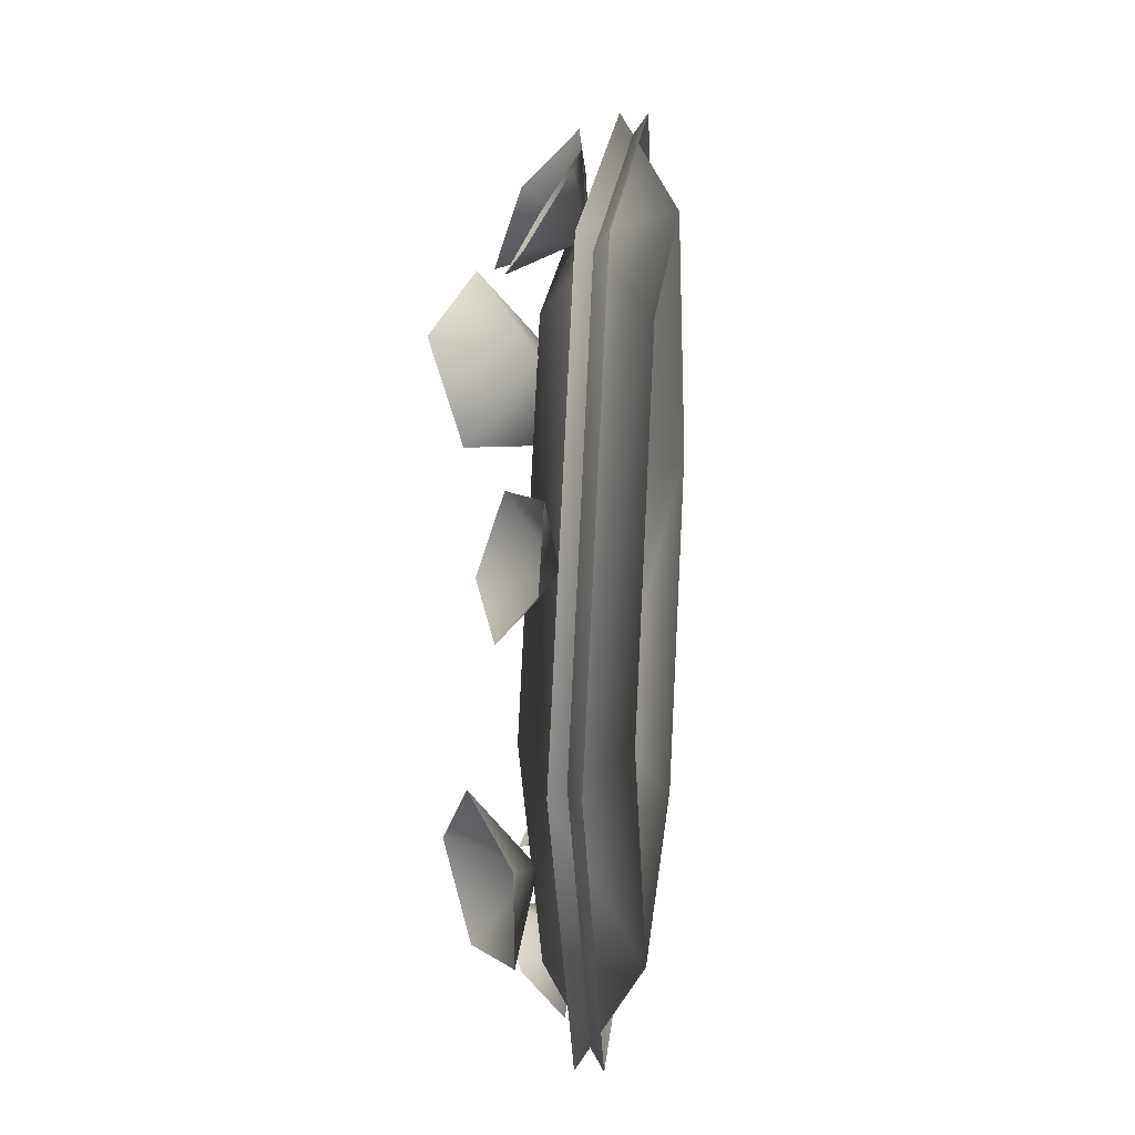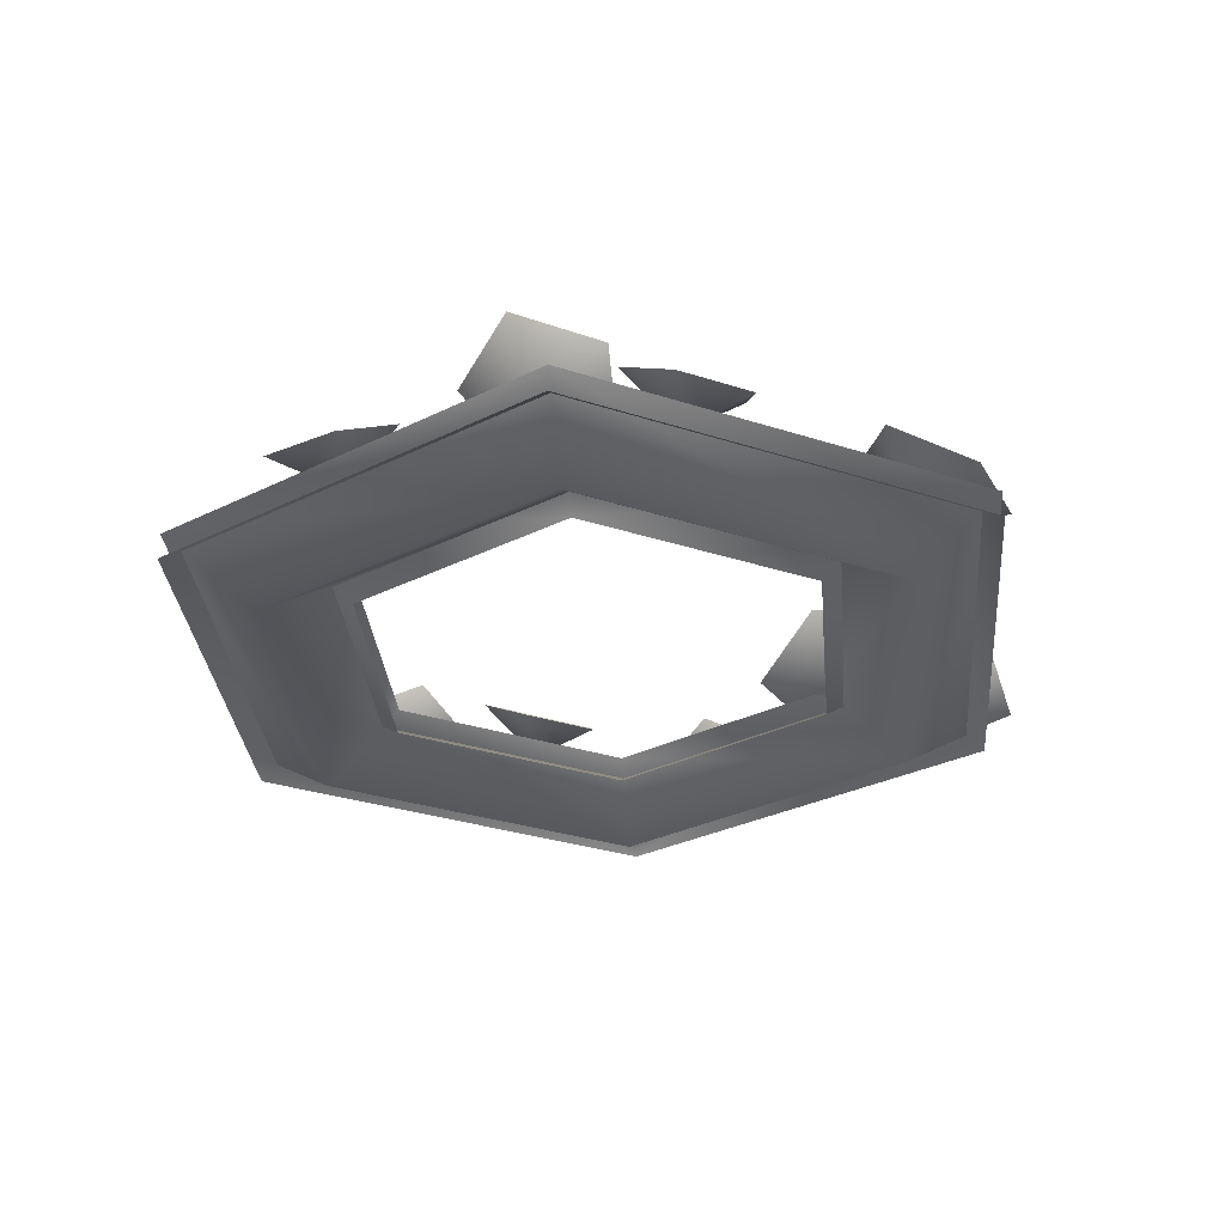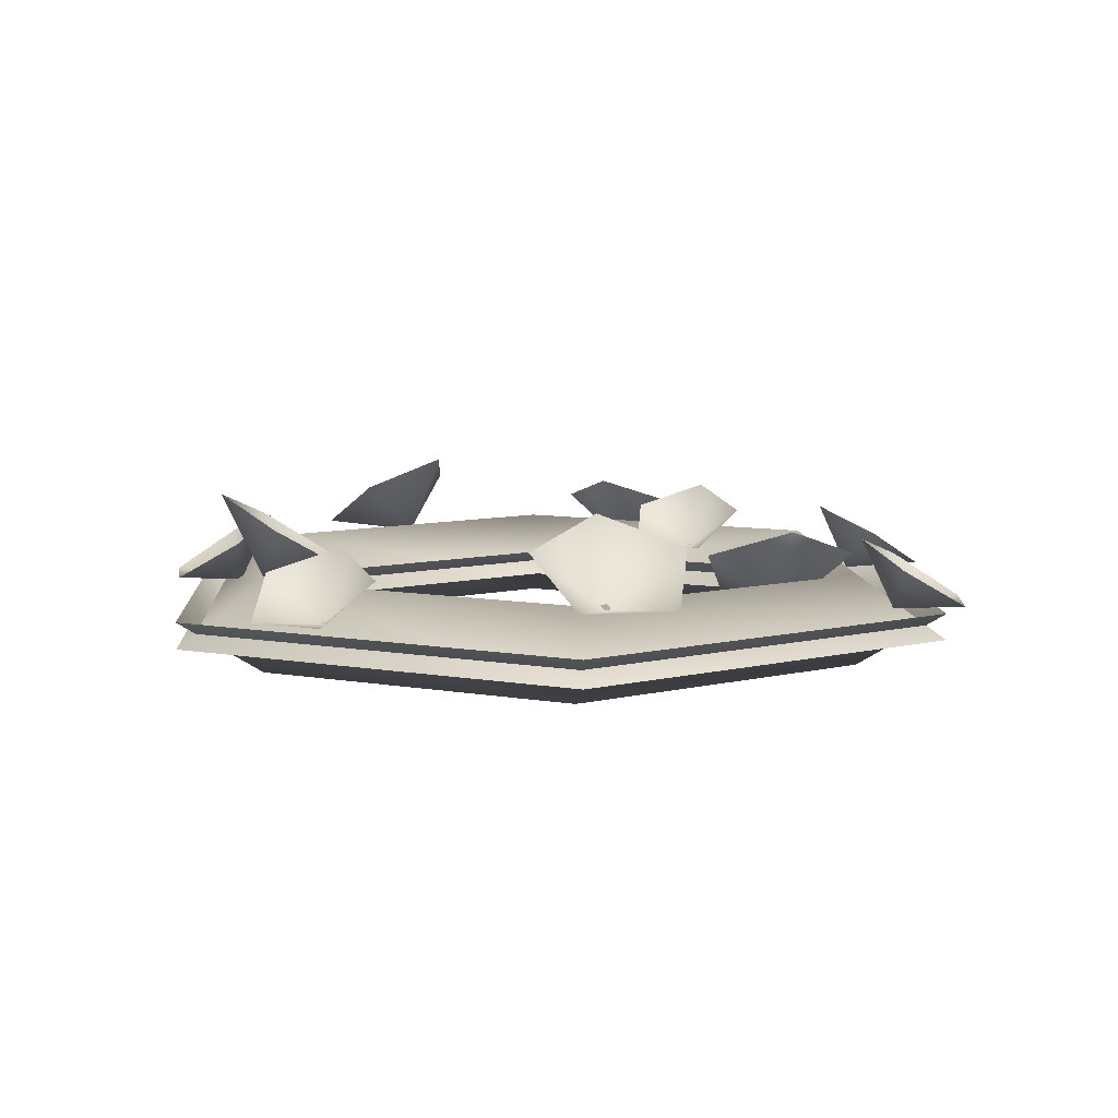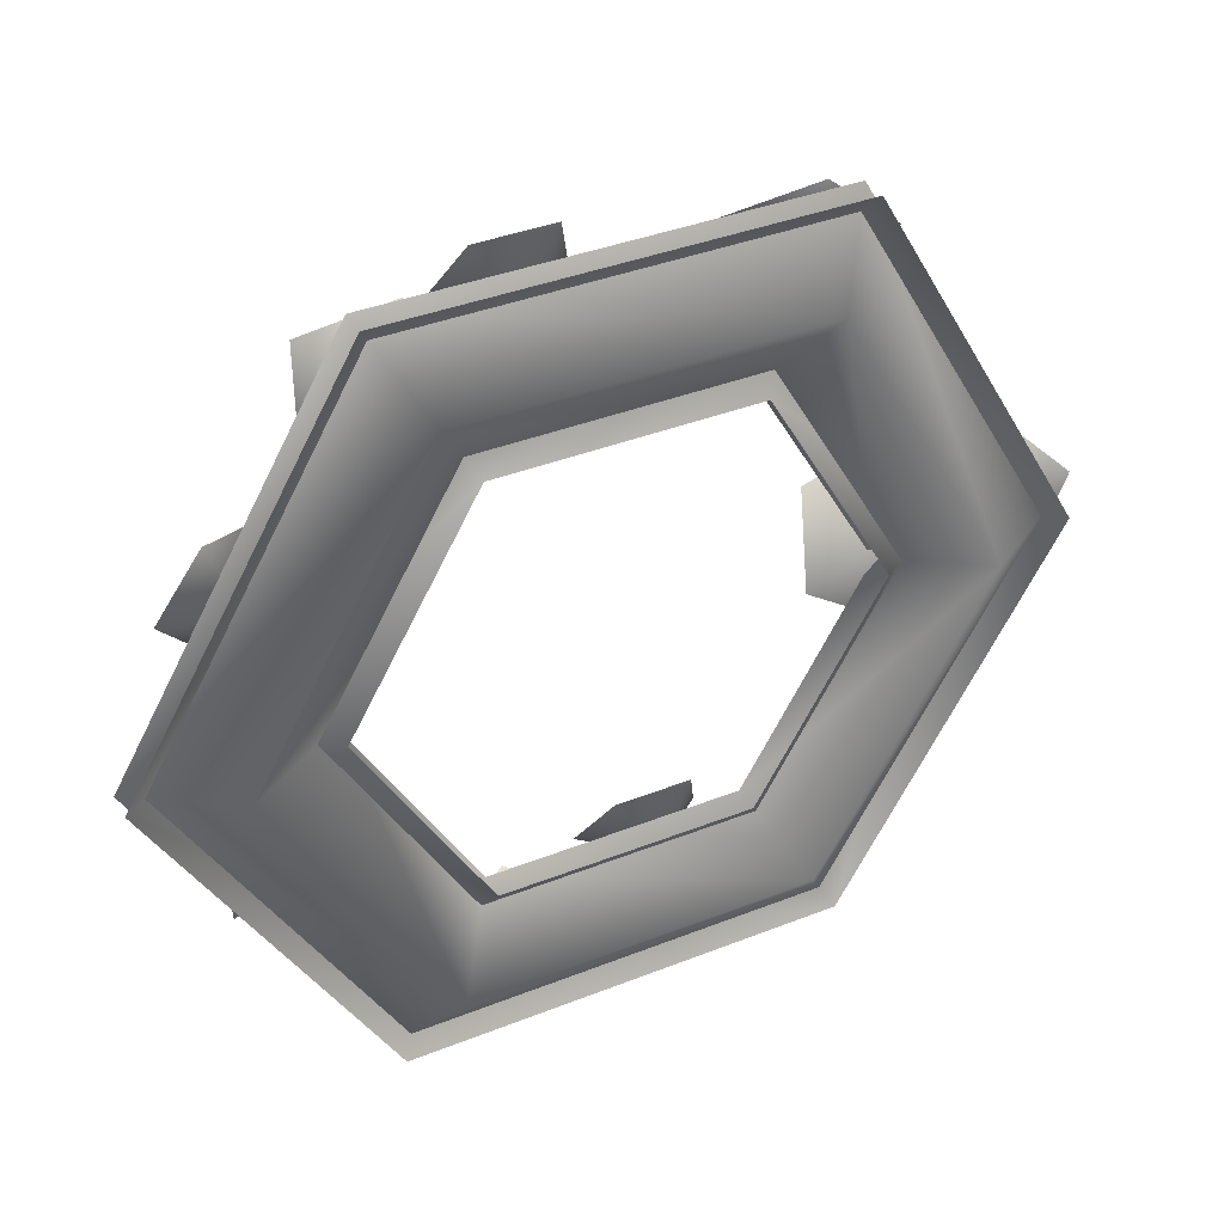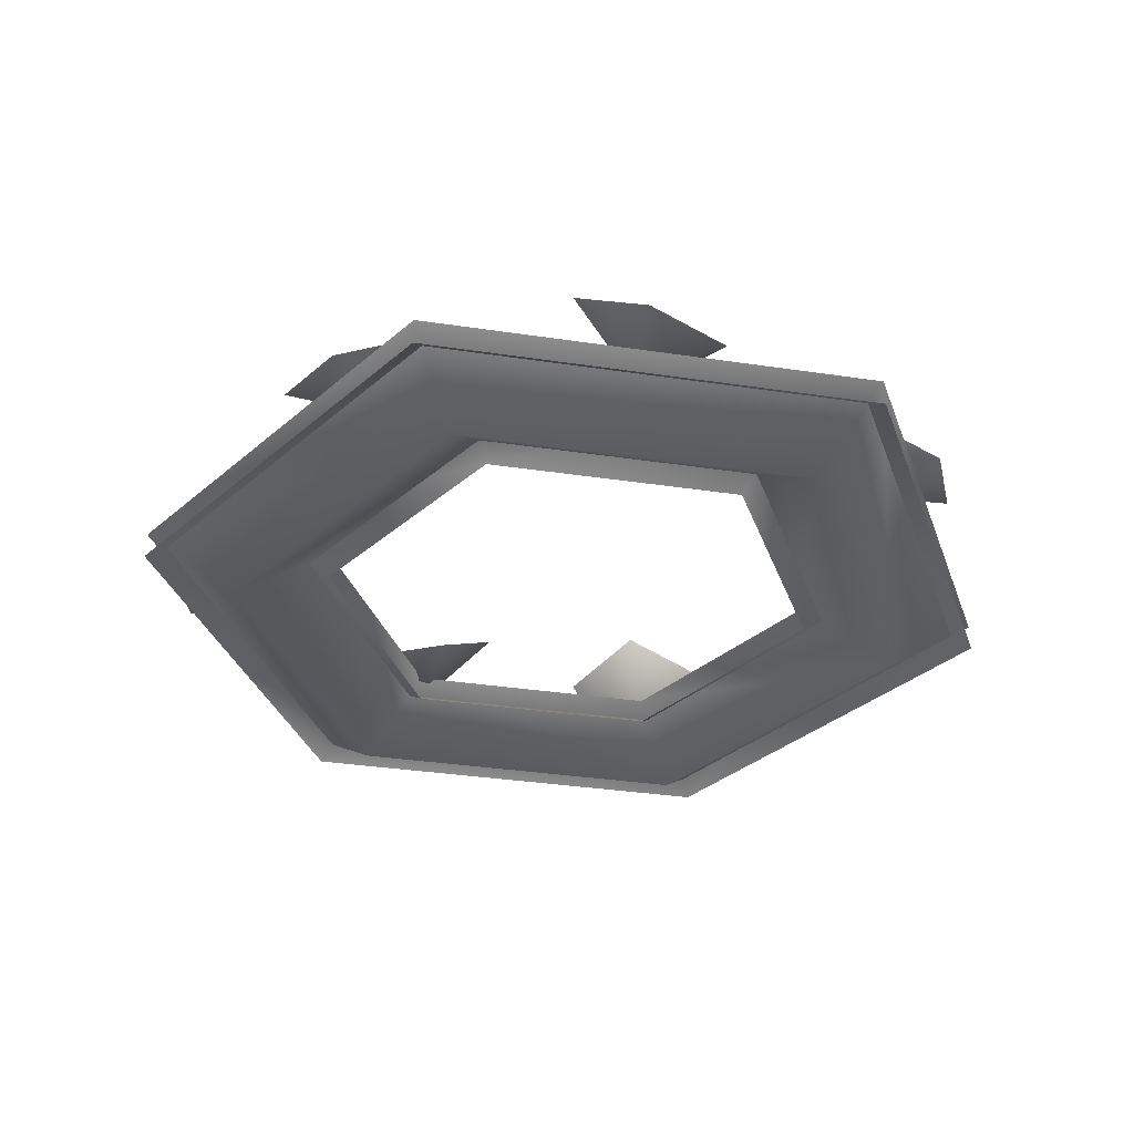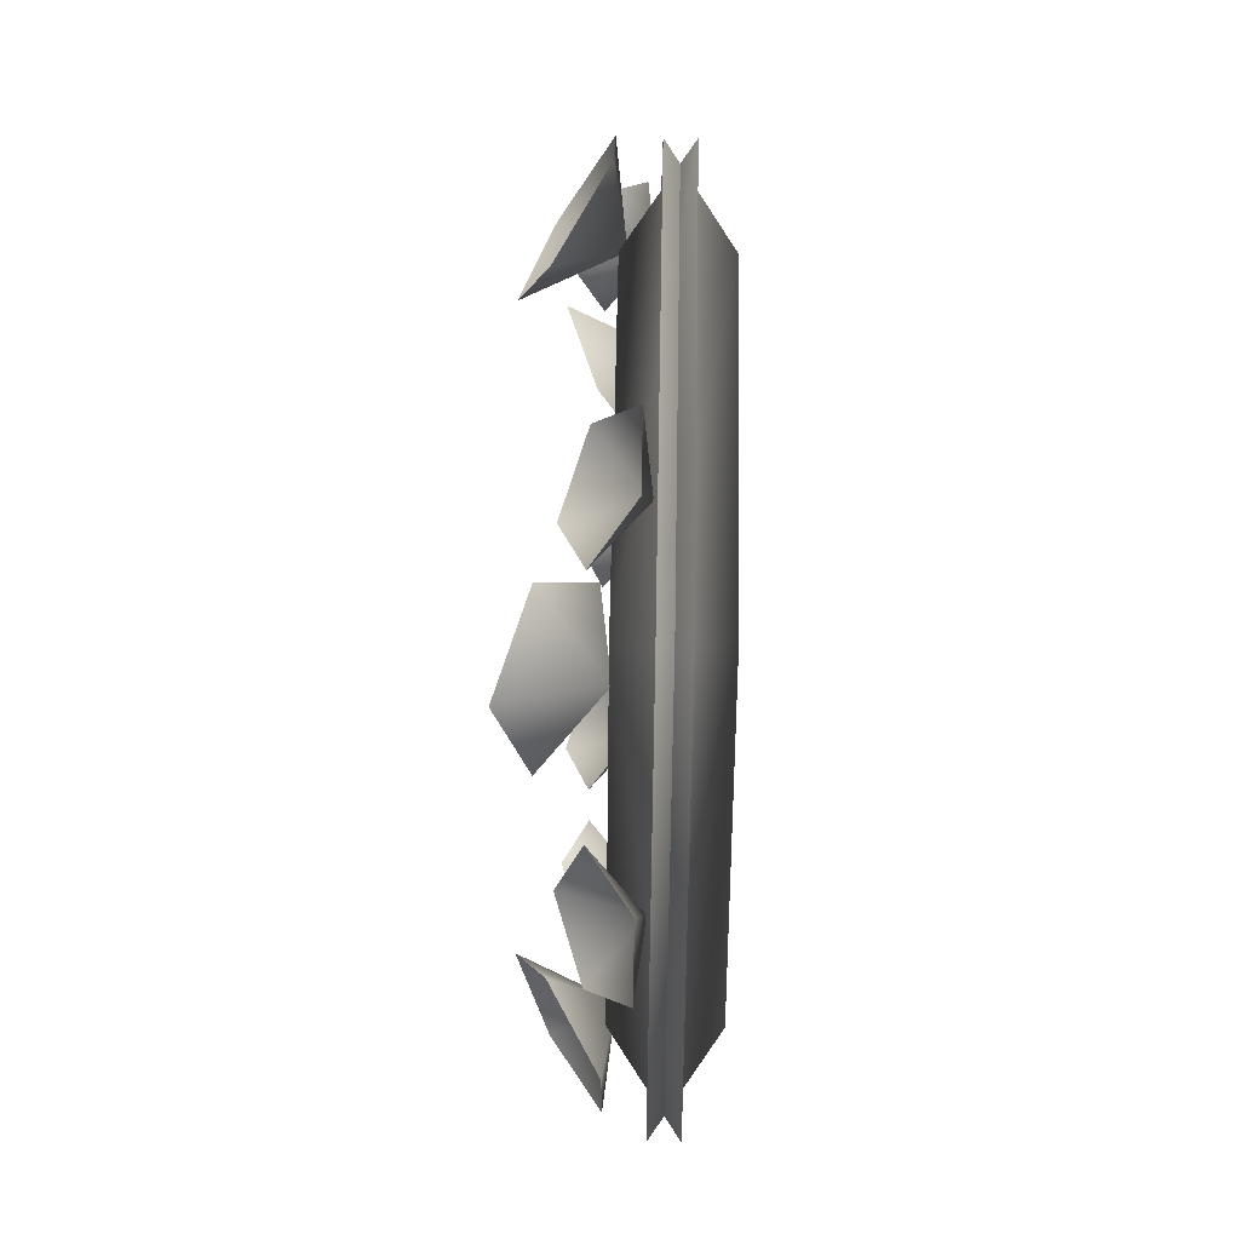
<metadata>
{"format":"obj","ext":"obj","renderer":"f3d","projection":"perspective","resolution":1024,"background":"white","views":[{"elev":22.0,"azim":-84.4,"up":"+Z"},{"elev":-31.4,"azim":-24.8,"up":"+Y"},{"elev":8.2,"azim":26.1,"up":"+Y"},{"elev":37.8,"azim":-26.8,"up":"+Z"},{"elev":-34.8,"azim":-131.3,"up":"+Y"},{"elev":60.5,"azim":-88.9,"up":"+Z"}]}
</metadata>
<code>
o flowerswreathdead01
v 0.346 0.05707 0.6434
v -0.3353 0.1604 0.5029
v -0.4164 0.05707 0.6434
v -0.3671 0.1563 0.4493
v -0.2773 0.256 0.5465
v -0.2042 0.175 0.4255
v -0.3045 0.175 0.297
v -0.4229 0.3061 0.4929
v -0.4397 0.256 0.3387
v -0.165 0.121 -0.5835
v -0.05781 0.2021 -0.5923
v -0.09876 0.1363 -0.6998
v -0.2313 0.1363 -0.6998
v -0.165 0.2428 -0.5259
v -0.2722 0.2021 -0.5923
v -0.4937 0.1489 -0.2847
v -0.4965 0.2486 -0.417
v -0.6315 0.1676 -0.3748
v -0.6415 0.1676 -0.2121
v -0.423 0.2987 -0.2804
v -0.5126 0.2486 -0.1537
v -0.5745 0.1081 0.2142
v -0.6307 0.1233 0.3357
v -0.5195 0.1892 0.3066
v -0.7077 0.1233 0.2278
v -0.644 0.1892 0.132
v -0.5277 0.2299 0.1808
v -0.1691 0.1081 0.569
v -0.1028 0.1233 0.6853
v -0.06187 0.1892 0.5778
v -0.2353 0.1233 0.6853
v -0.2763 0.1892 0.5778
v -0.1691 0.2299 0.5114
v 0.2991 0.1489 0.4567
v 0.2043 0.2486 0.549
v 0.3272 0.1676 0.6189
v 0.453 0.1676 0.5152
v 0.2541 0.2987 0.4021
v 0.4078 0.2486 0.3812
v 0.6361 0.1081 -0.002094
v 0.7191 0.1233 -0.1071
v 0.6041 0.1892 -0.1048
v 0.7687 0.1233 0.01577
v 0.6844 0.1892 0.094
v 0.5827 0.2299 0.01947
v 0.4395 0.09267 0.02242
v 0.5434 0.1924 -0.05942
v 0.4285 0.1114 -0.1418
v 0.2926 0.1114 -0.05188
v 0.4786 0.2425 0.08148
v 0.3235 0.1924 0.08614
v 0.4029 0.1081 -0.4372
v 0.4472 0.1233 -0.5636
v 0.3392 0.1892 -0.524
v 0.5341 0.1233 -0.4635
v 0.4799 0.1892 -0.3621
v 0.3594 0.2299 -0.3995
v 0.04921 0.121 -0.4886
v -0.01705 0.1363 -0.3723
v 0.1155 0.1363 -0.3723
v -0.058 0.2021 -0.4798
v 0.04921 0.2428 -0.5462
v 0.1564 0.2021 -0.4798
v -0.3353 0 -0.5367
v -0.7976 0.1034 -0.01692
v -0.4164 0.1034 -0.6772
v 0.346 0.1034 -0.6772
v 0.2649 0 -0.5367
v 0.7272 0.1034 -0.01692
v 0.565 0 -0.01692
v 0.346 0.1034 0.6434
v 0.2649 0 0.5029
v -0.4164 0.1034 0.6434
v -0.3353 0 0.5029
v -0.6354 0 -0.01692
v -0.4732 0.1034 -0.01692
v -0.2542 0.1034 0.3624
v 0.1838 0.1034 0.3624
v 0.4028 0.1034 -0.01692
v 0.1838 0.1034 -0.3962
v -0.2542 0.1034 -0.3962
v 0.2649 0.1604 -0.5367
v -0.2542 0.05707 -0.3962
v 0.1838 0.05707 -0.3962
v 0.4028 0.05707 -0.01692
v 0.2649 0.1604 0.5029
v 0.7272 0.05707 -0.01692
v 0.565 0.1604 -0.01692
v 0.346 0.05707 -0.6772
v -0.3353 0.1604 -0.5367
v -0.6354 0.1604 -0.01692
v -0.4732 0.05707 -0.01692
v -0.2542 0.05707 0.3624
v 0.1838 0.05707 0.3624
v -0.7976 0.05707 -0.01692
v -0.4164 0.05707 -0.6772
g Geoset0
f 1 2 3
f 4 5 6
f 4 6 7
f 4 8 5
f 4 9 8
f 4 7 9
f 10 11 12
f 10 12 13
f 10 14 11
f 10 15 14
f 10 13 15
f 16 17 18
f 16 18 19
f 16 20 17
f 16 21 20
f 16 19 21
f 22 23 24
f 22 25 23
f 22 26 25
f 22 27 26
f 22 24 27
f 28 29 30
f 28 31 29
f 28 32 31
f 28 33 32
f 28 30 33
f 34 35 36
f 34 36 37
f 34 38 35
f 34 39 38
f 34 37 39
f 40 41 42
f 40 43 41
f 40 44 43
f 40 45 44
f 40 42 45
f 46 47 48
f 46 48 49
f 46 50 47
f 46 51 50
f 46 49 51
f 52 53 54
f 52 55 53
f 52 56 55
f 52 57 56
f 52 54 57
f 58 59 60
f 58 61 59
f 58 62 61
f 58 63 62
f 58 60 63
f 64 65 66
f 64 66 67
f 64 67 68
f 68 67 69
f 68 69 70
f 70 69 71
f 70 71 72
f 72 71 73
f 72 73 74
f 74 73 65
f 74 65 75
f 75 65 64
f 76 75 64
f 77 75 76
f 77 74 75
f 78 74 77
f 78 72 74
f 79 72 78
f 79 70 72
f 80 70 79
f 80 68 70
f 81 68 80
f 81 64 68
f 76 64 81
f 82 83 84
f 82 84 85
f 1 86 2
f 87 86 1
f 87 88 86
f 89 88 87
f 89 82 88
f 89 90 82
f 90 83 82
f 91 83 90
f 91 92 83
f 91 93 92
f 82 85 88
f 88 85 94
f 88 94 86
f 86 94 93
f 86 93 2
f 2 93 91
f 95 2 91
f 95 91 90
f 95 90 96
f 96 90 89
f 3 2 95

</code>
